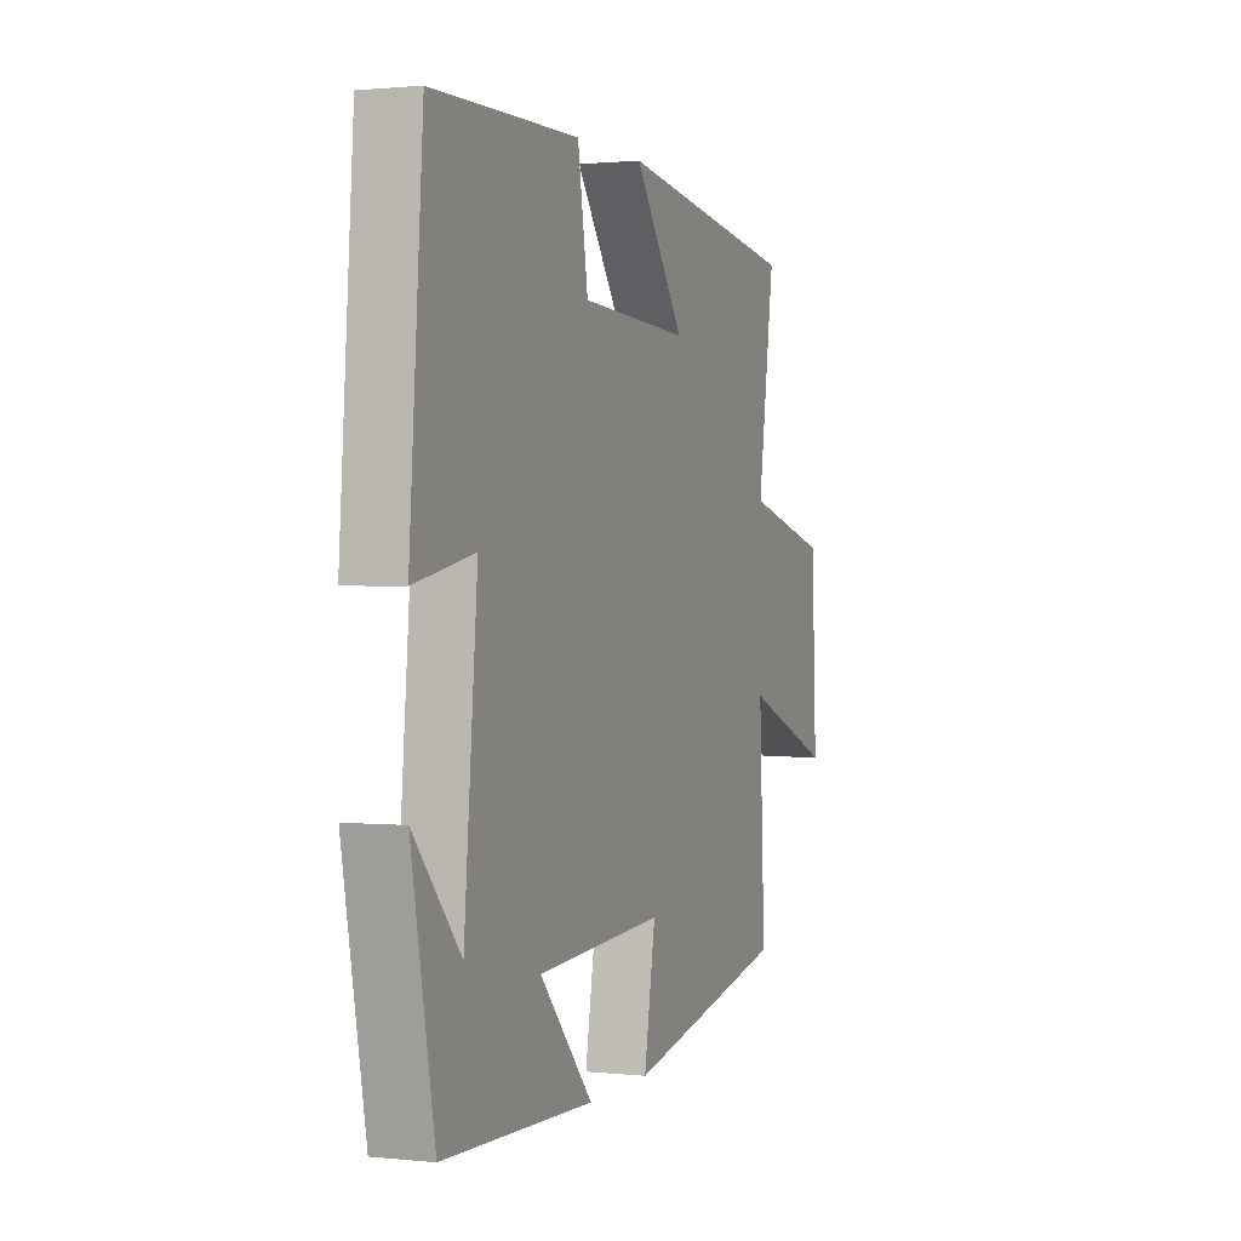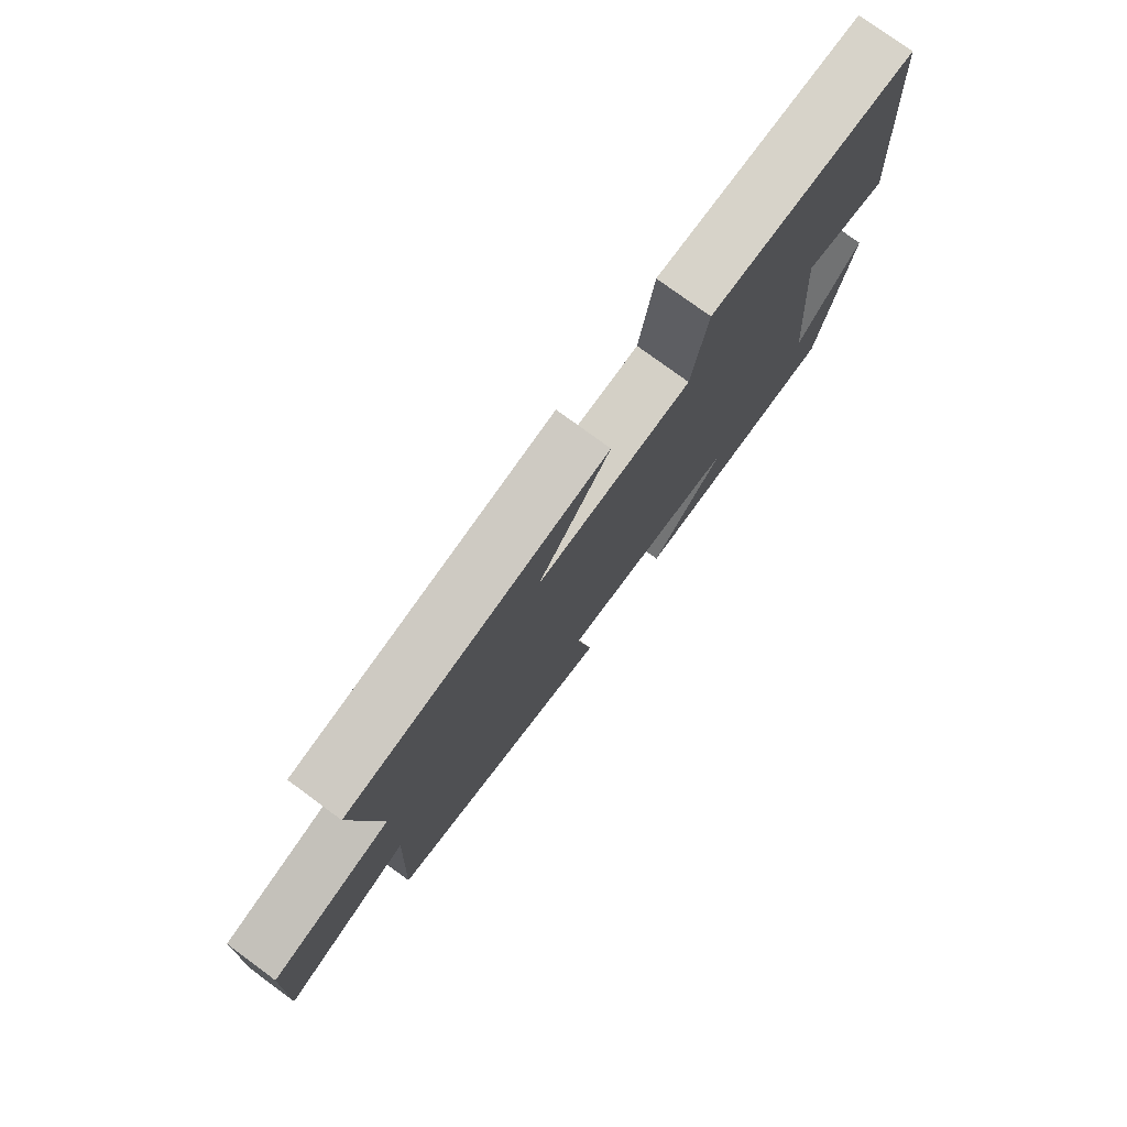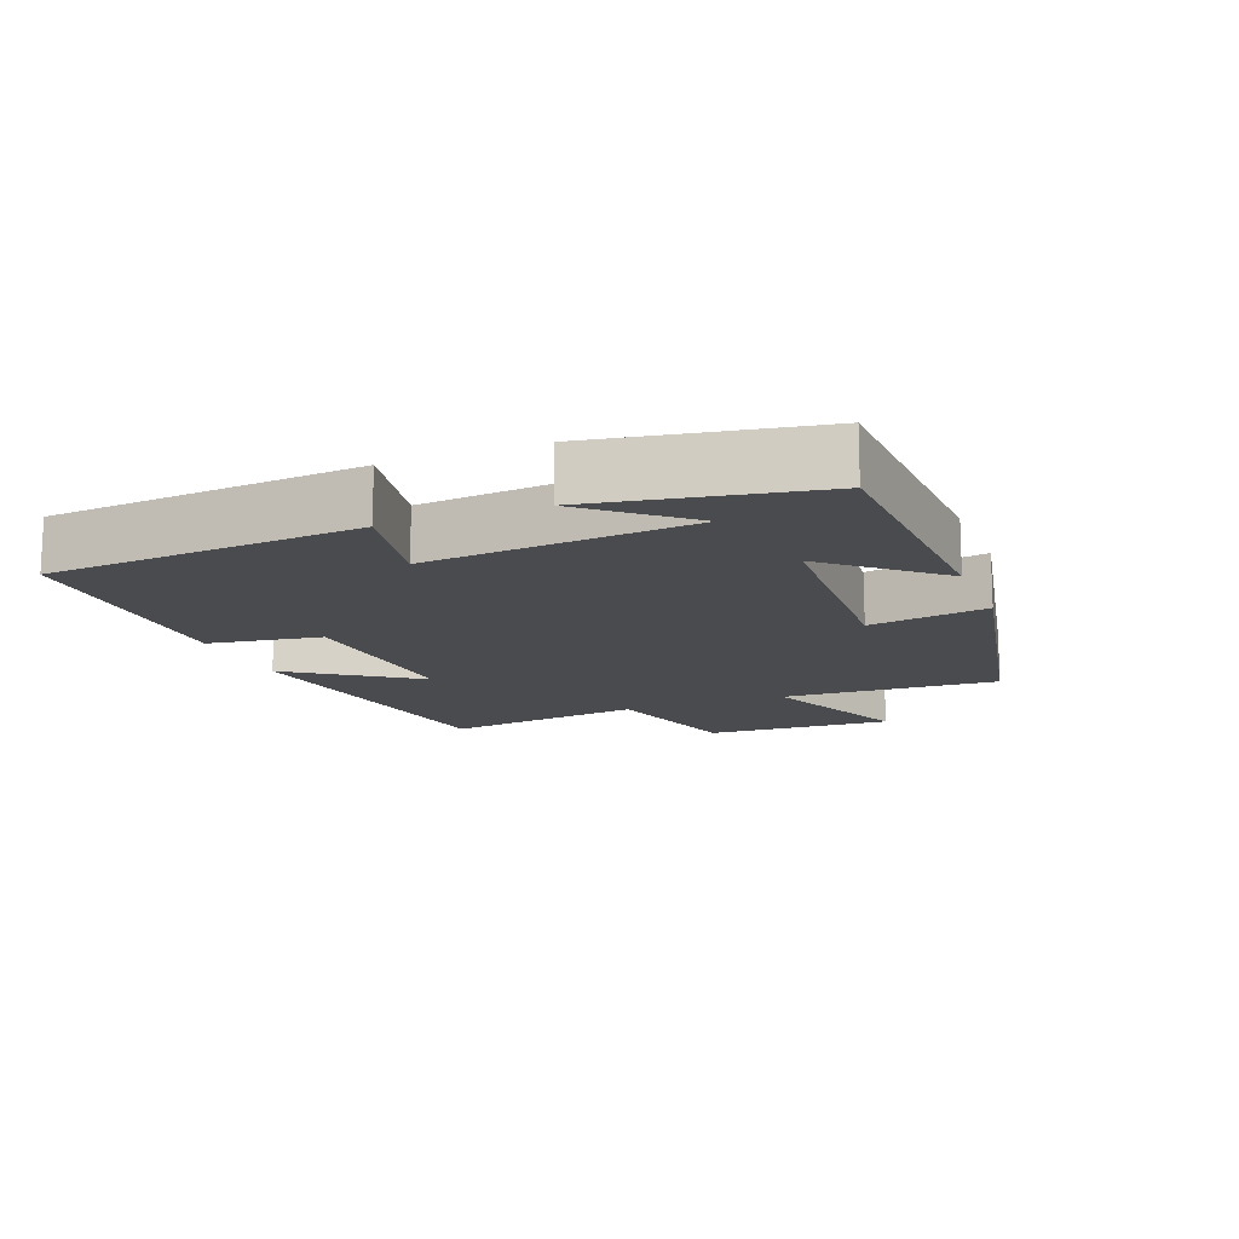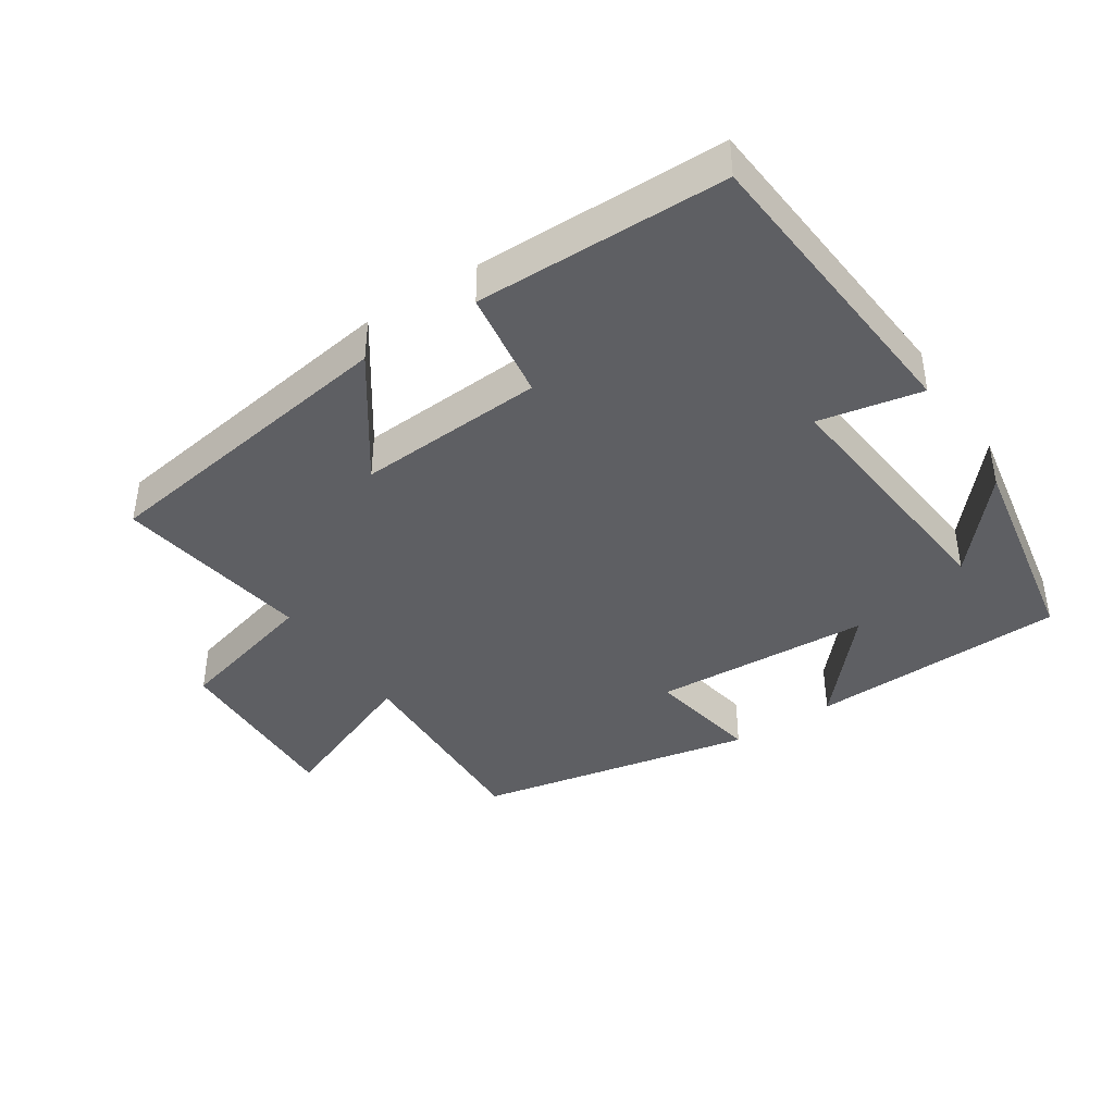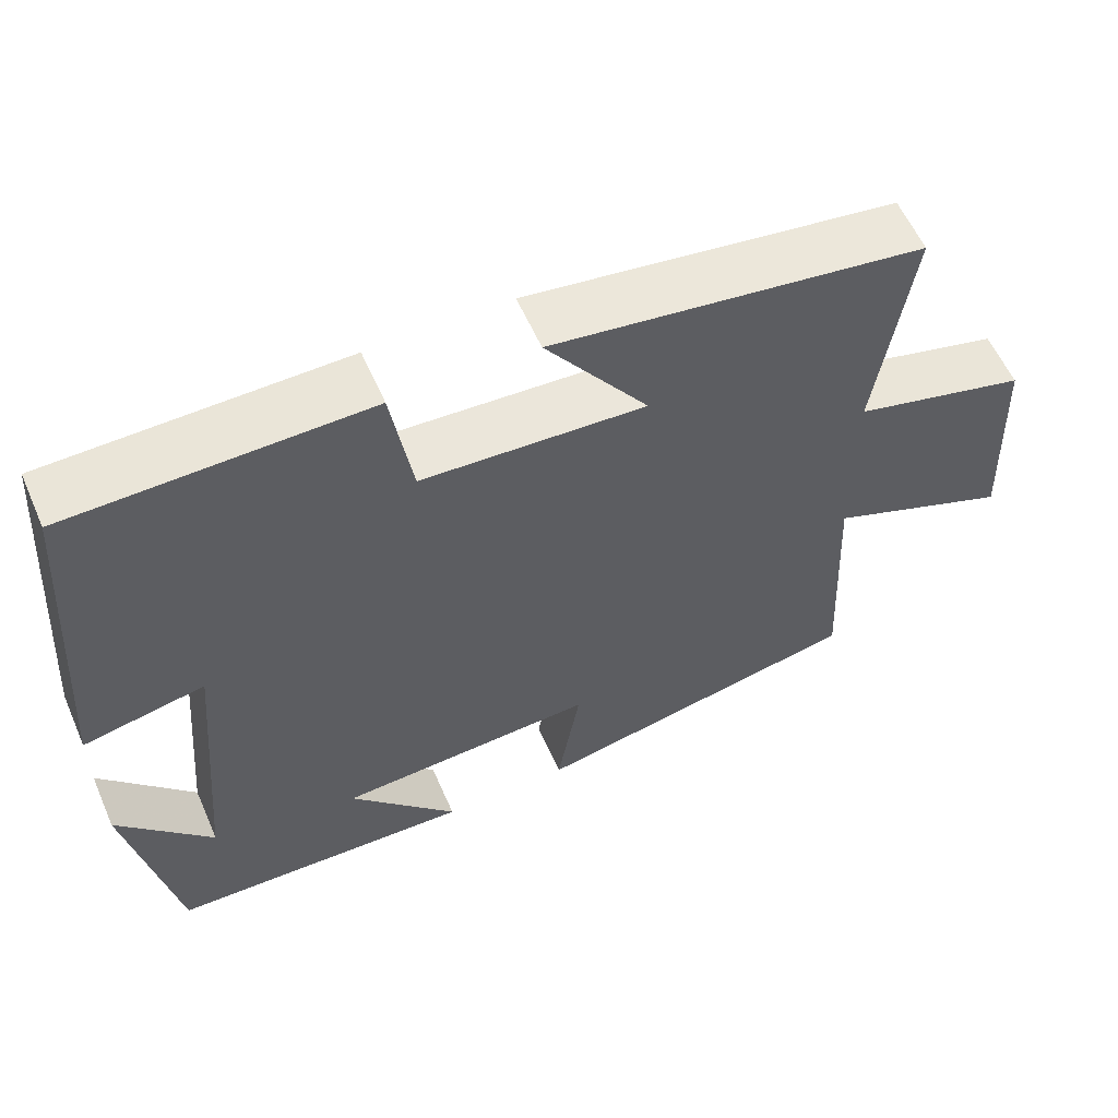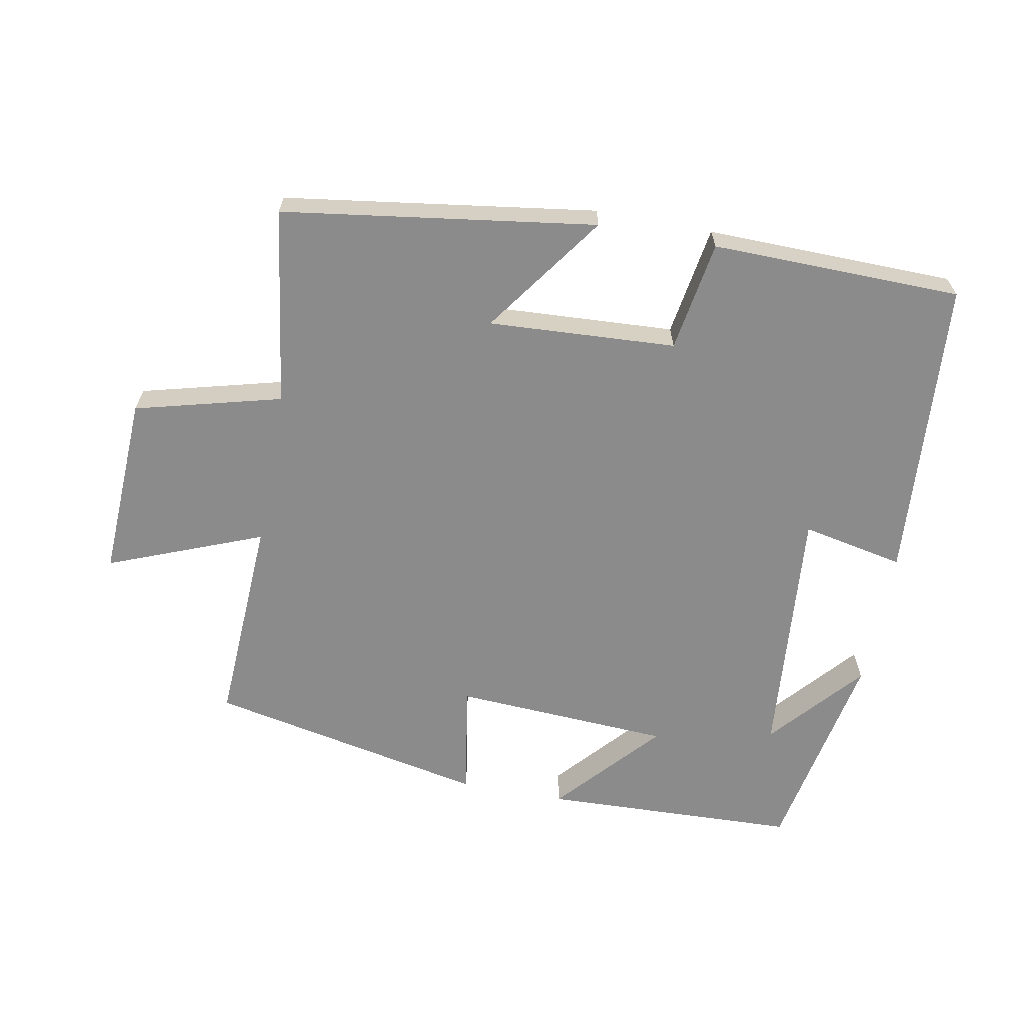
<metadata>
{"format":"obj","ext":"obj","renderer":"f3d","projection":"perspective","resolution":1024,"background":"white","views":[{"elev":1.2,"azim":111.2,"up":"+Z"},{"elev":77.2,"azim":-53.7,"up":"+Z"},{"elev":-14.0,"azim":111.7,"up":"+Y"},{"elev":-40.7,"azim":33.7,"up":"+Y"},{"elev":58.6,"azim":156.4,"up":"+Z"},{"elev":-64.0,"azim":-10.7,"up":"+Y"}]}
</metadata>
<code>
v 0.442 0.07 -0.486
v 0.061 0.07 -0.5
v 0.196 0.07 -0.347
v -0.128 0.07 -0.329
v -0.099 0.07 -0.5
v -0.515 0.07 -0.415
v -0.5 0.07 -0.1
v -0.729 0.07 -0.191
v -0.717 0.07 0.083
v -0.5 0.07 0.14
v -0.543 0.07 0.433
v -0.08 0.07 0.5
v -0.208 0.07 0.32
v 0.07 0.07 0.336
v 0.096 0.07 0.5
v 0.466 0.07 0.494
v 0.5 0.07 0.043
v 0.348 0.07 0.074
v 0.382 0.07 -0.308
v 0.5 0.07 -0.171
v 0.442 0 -0.486
v 0.061 0 -0.5
v 0.196 0 -0.347
v -0.128 0 -0.329
v -0.099 0 -0.5
v -0.515 0 -0.415
v -0.5 0 -0.1
v -0.729 0 -0.191
v -0.717 0 0.083
v -0.5 0 0.14
v -0.543 0 0.433
v -0.08 0 0.5
v -0.208 0 0.32
v 0.07 0 0.336
v 0.096 0 0.5
v 0.466 0 0.494
v 0.5 0 0.043
v 0.348 0 0.074
v 0.382 0 -0.308
v 0.5 0 -0.171
f 19 20 1
f 16 17 18
f 15 16 18
f 14 15 18
f 13 14 18 19
f 10 11 12 13
f 10 13 19 1
f 7 8 9 10
f 4 5 6 7
f 3 4 7 10
f 1 2 3
f 1 3 10
f 21 40 39
f 38 37 36
f 38 36 35
f 38 35 34
f 39 38 34 33
f 33 32 31 30
f 21 39 33 30
f 30 29 28 27
f 27 26 25 24
f 30 27 24 23
f 23 22 21
f 30 23 21
f 1 21 22 2
f 2 22 23 3
f 3 23 24 4
f 4 24 25 5
f 5 25 26 6
f 6 26 27 7
f 7 27 28 8
f 8 28 29 9
f 9 29 30 10
f 10 30 31 11
f 11 31 32 12
f 12 32 33 13
f 13 33 34 14
f 14 34 35 15
f 15 35 36 16
f 16 36 37 17
f 17 37 38 18
f 18 38 39 19
f 19 39 40 20
f 20 40 21 1

</code>
